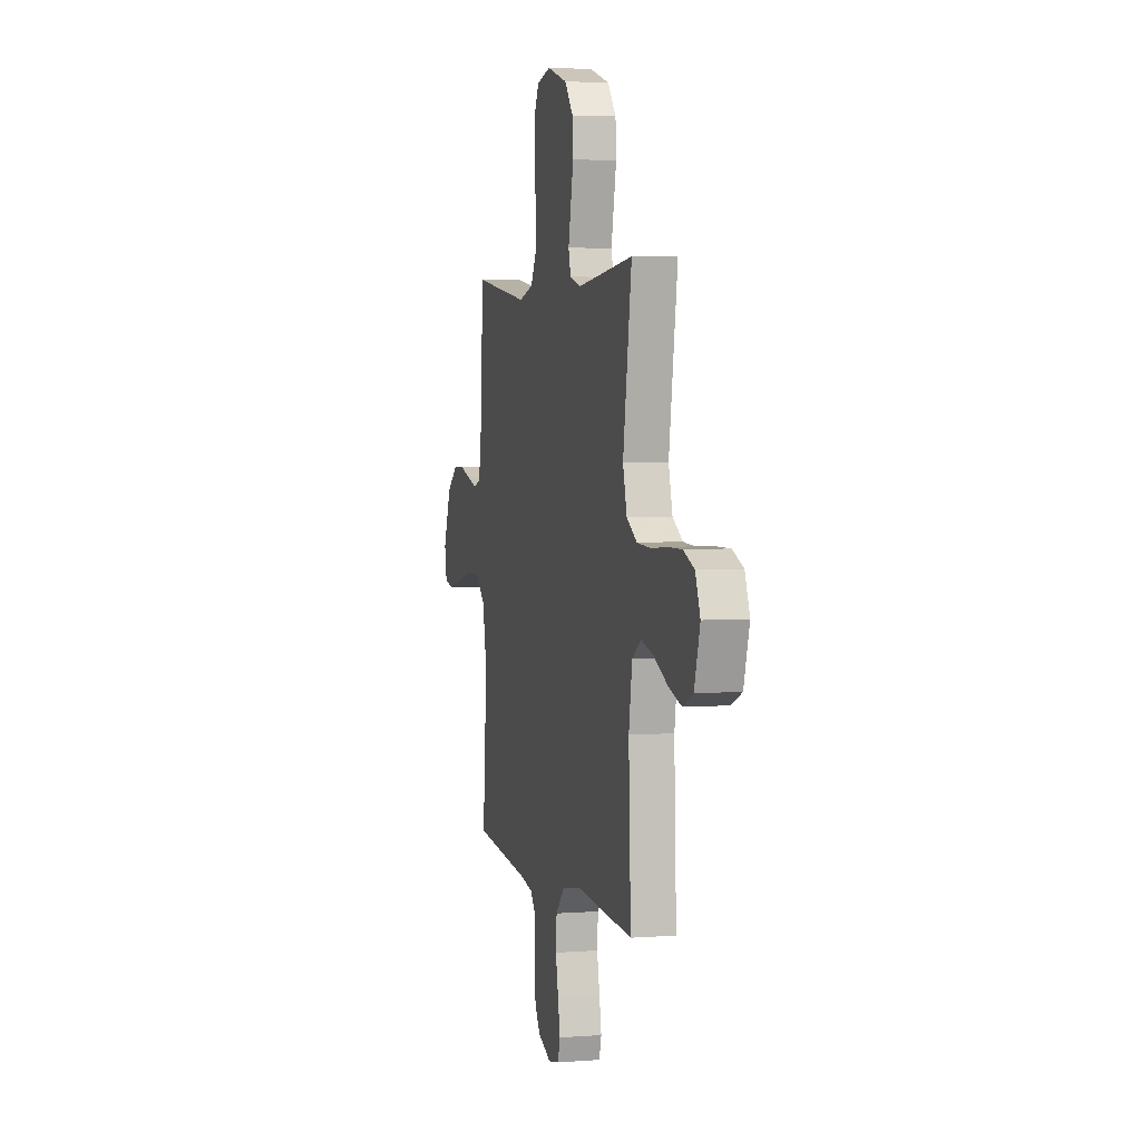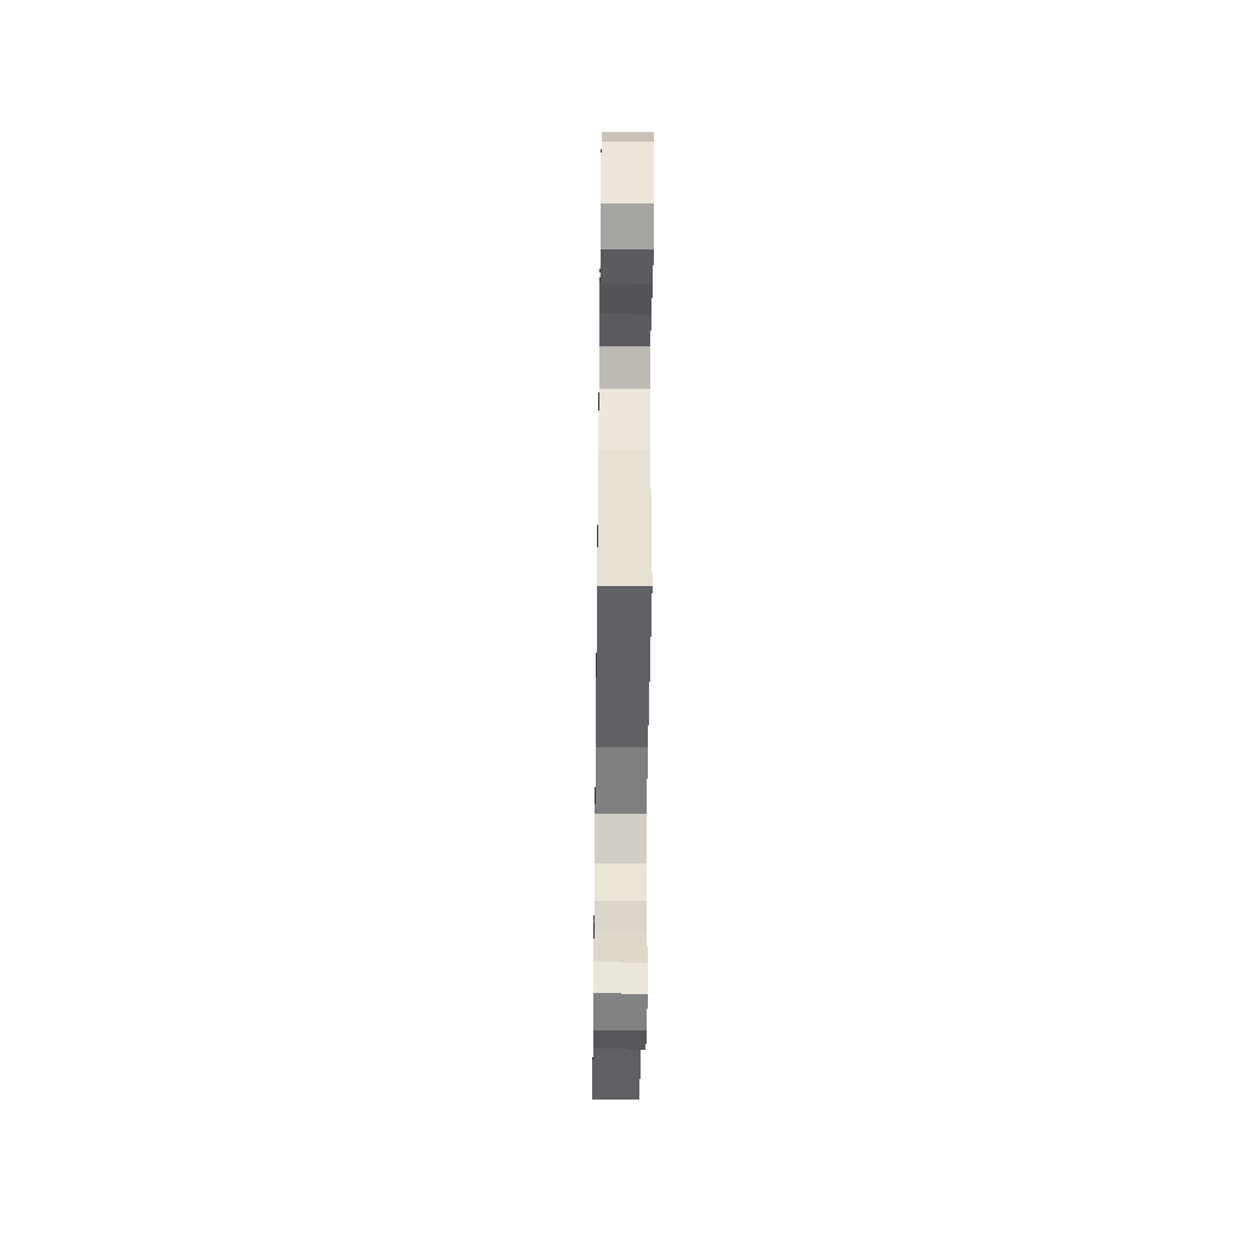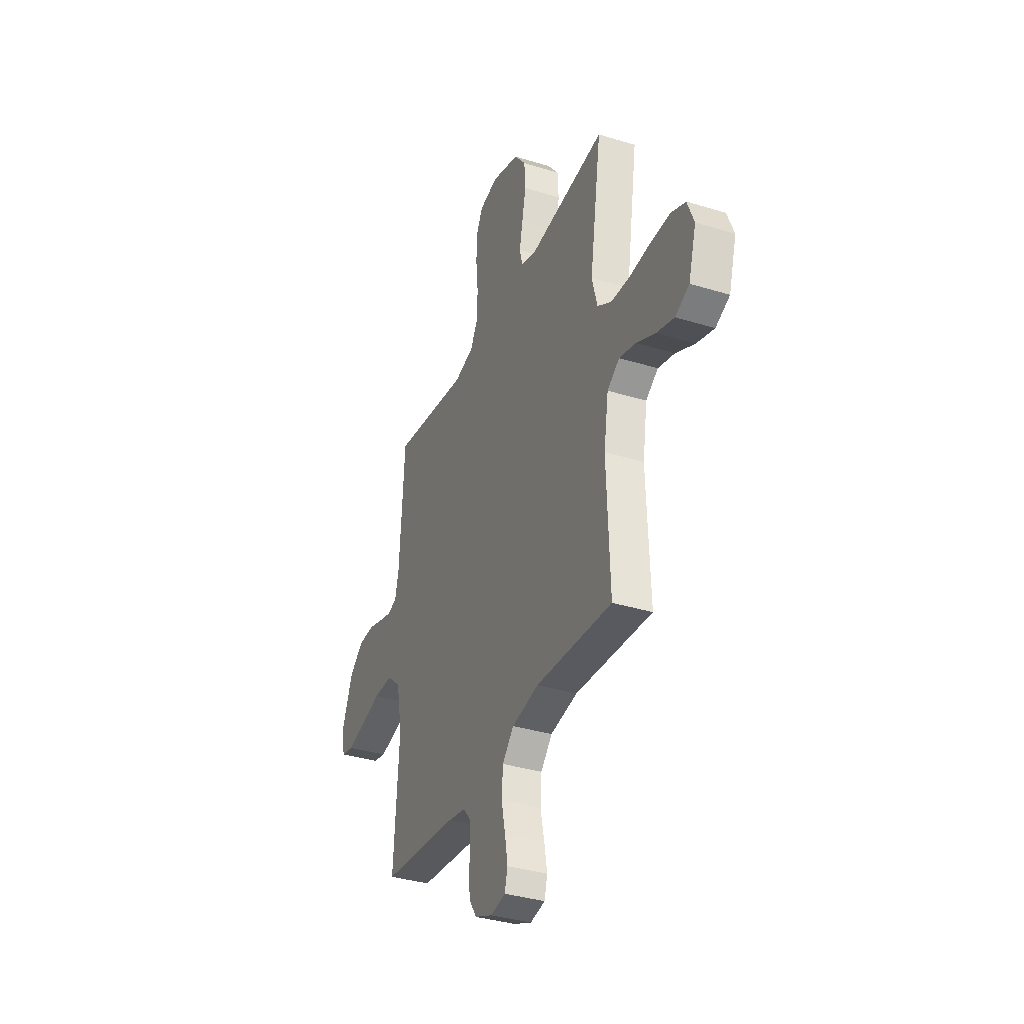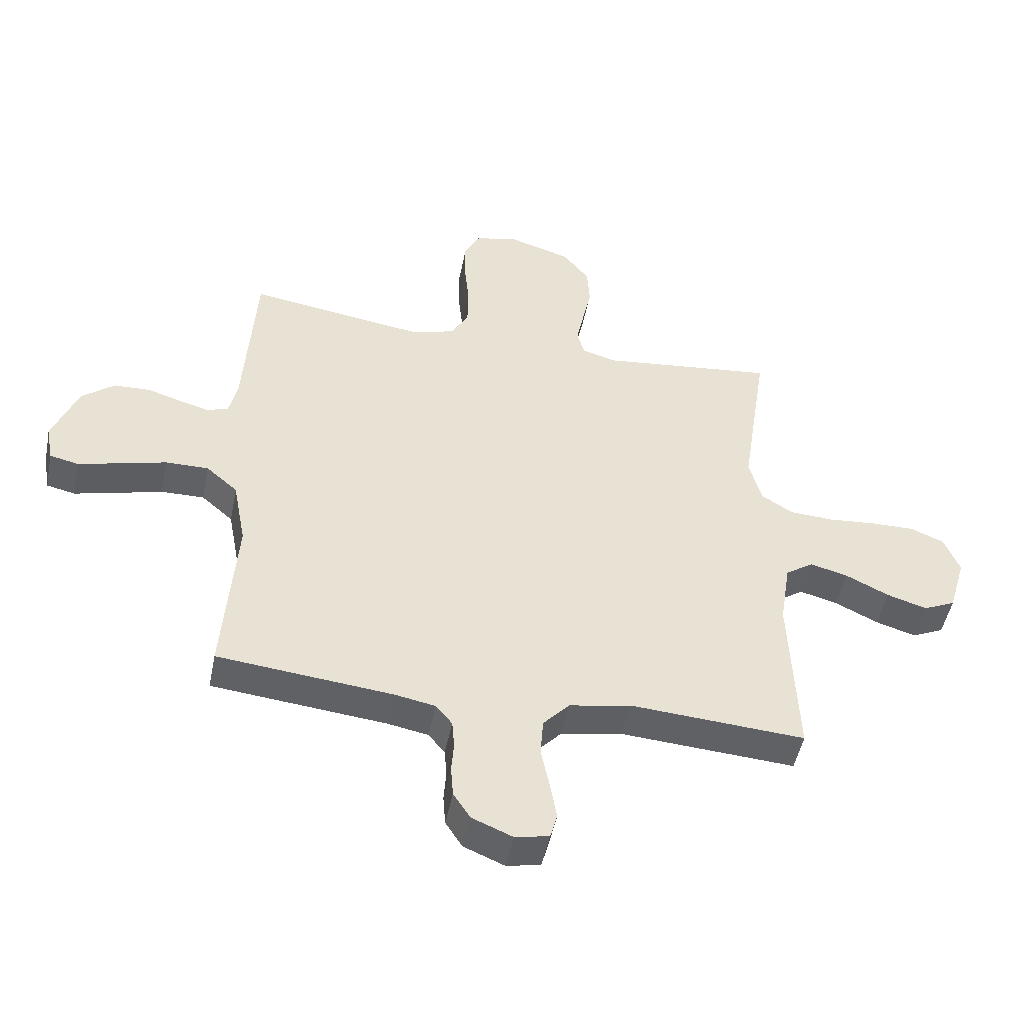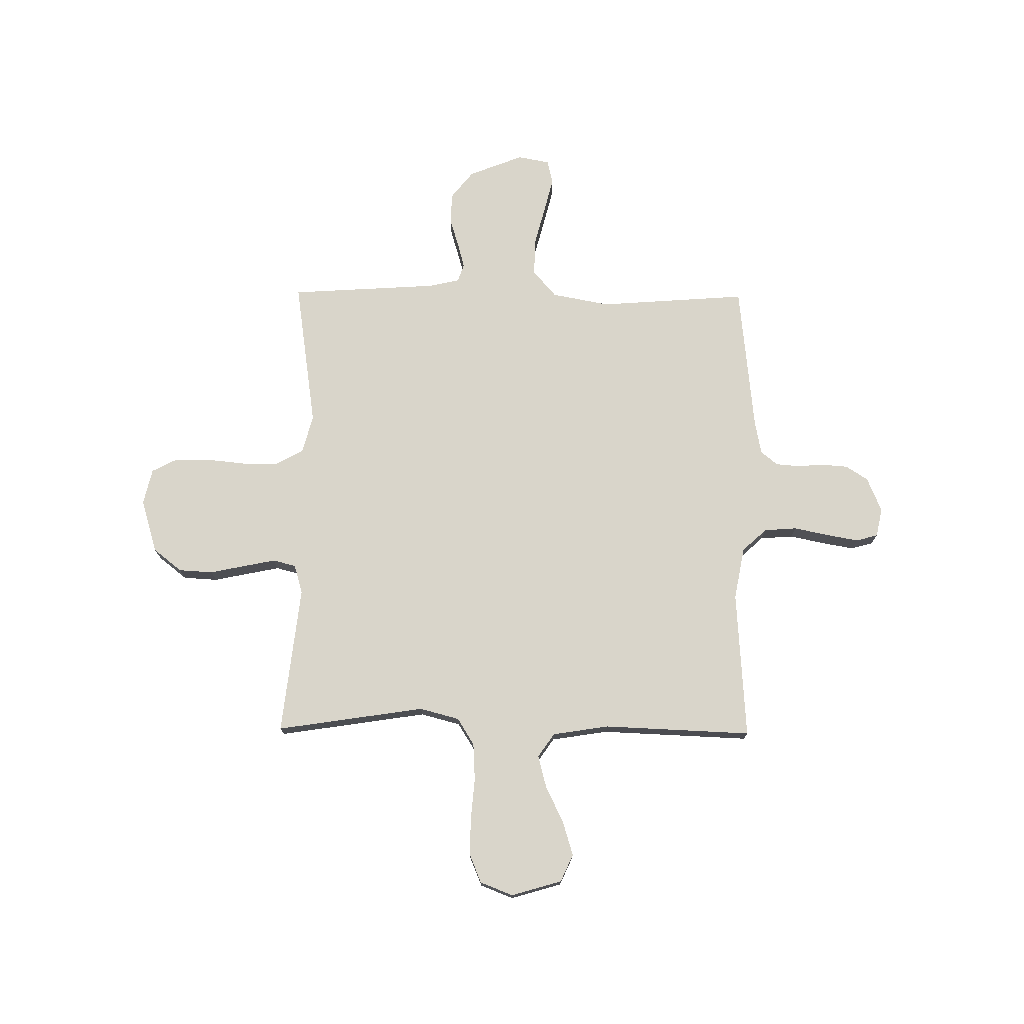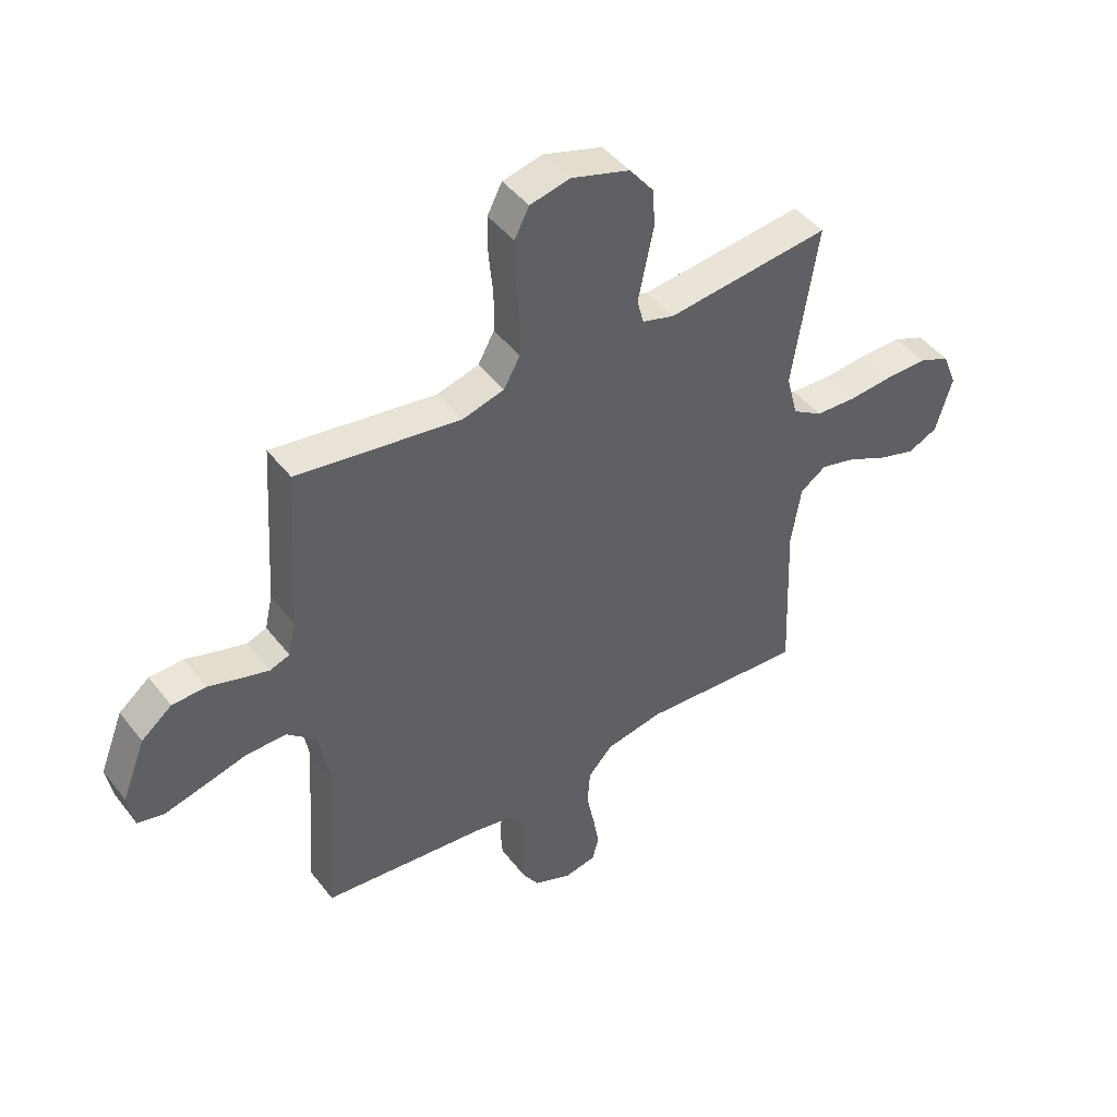
<metadata>
{"format":"obj","ext":"obj","renderer":"f3d","projection":"perspective","resolution":1024,"background":"white","views":[{"elev":4.0,"azim":75.7,"up":"+Z"},{"elev":-49.2,"azim":89.3,"up":"+Z"},{"elev":-35.4,"azim":67.8,"up":"+Z"},{"elev":-48.8,"azim":-11.2,"up":"+Z"},{"elev":74.5,"azim":90.6,"up":"+Y"},{"elev":45.2,"azim":-35.3,"up":"+Z"}]}
</metadata>
<code>
v -0.5 0.07 -0.5
v -0.478 0.07 -0.2
v -0.5 0.07 -0.083
v -0.554 0.07 -0.036
v -0.628 0.07 -0.037
v -0.708 0.07 -0.058
v -0.779 0.07 -0.076
v -0.828 0.07 -0.065
v -0.84 0.07 0
v -0.797 0.07 0.11
v -0.741 0.07 0.155
v -0.679 0.07 0.157
v -0.62 0.07 0.139
v -0.569 0.07 0.125
v -0.533 0.07 0.138
v -0.519 0.07 0.2
v -0.5 0.07 0.5
v -0.2 0.07 0.456
v -0.123 0.07 0.477
v -0.093 0.07 0.531
v -0.092 0.07 0.604
v -0.1 0.07 0.683
v -0.1 0.07 0.755
v -0.073 0.07 0.807
v 0 0.07 0.824
v 0.108 0.07 0.791
v 0.153 0.07 0.734
v 0.157 0.07 0.665
v 0.142 0.07 0.593
v 0.129 0.07 0.529
v 0.141 0.07 0.483
v 0.2 0.07 0.466
v 0.5 0.07 0.5
v 0.454 0.07 0.2
v 0.475 0.07 0.12
v 0.53 0.07 0.086
v 0.605 0.07 0.082
v 0.687 0.07 0.089
v 0.763 0.07 0.09
v 0.821 0.07 0.066
v 0.847 0.07 0
v 0.817 0.07 -0.102
v 0.762 0.07 -0.127
v 0.693 0.07 -0.106
v 0.619 0.07 -0.07
v 0.554 0.07 -0.053
v 0.506 0.07 -0.086
v 0.488 0.07 -0.2
v 0.5 0.07 -0.5
v 0.2 0.07 -0.48
v 0.094 0.07 -0.5
v 0.049 0.07 -0.549
v 0.044 0.07 -0.615
v 0.059 0.07 -0.687
v 0.07 0.07 -0.75
v 0.058 0.07 -0.794
v 0 0.07 -0.806
v -0.07 0.07 -0.777
v -0.099 0.07 -0.732
v -0.103 0.07 -0.679
v -0.099 0.07 -0.625
v -0.103 0.07 -0.578
v -0.131 0.07 -0.544
v -0.2 0.07 -0.531
v -0.5 0 -0.5
v -0.478 0 -0.2
v -0.5 0 -0.083
v -0.554 0 -0.036
v -0.628 0 -0.037
v -0.708 0 -0.058
v -0.779 0 -0.076
v -0.828 0 -0.065
v -0.84 0 0
v -0.797 0 0.11
v -0.741 0 0.155
v -0.679 0 0.157
v -0.62 0 0.139
v -0.569 0 0.125
v -0.533 0 0.138
v -0.519 0 0.2
v -0.5 0 0.5
v -0.2 0 0.456
v -0.123 0 0.477
v -0.093 0 0.531
v -0.092 0 0.604
v -0.1 0 0.683
v -0.1 0 0.755
v -0.073 0 0.807
v 0 0 0.824
v 0.108 0 0.791
v 0.153 0 0.734
v 0.157 0 0.665
v 0.142 0 0.593
v 0.129 0 0.529
v 0.141 0 0.483
v 0.2 0 0.466
v 0.5 0 0.5
v 0.454 0 0.2
v 0.475 0 0.12
v 0.53 0 0.086
v 0.605 0 0.082
v 0.687 0 0.089
v 0.763 0 0.09
v 0.821 0 0.066
v 0.847 0 0
v 0.817 0 -0.102
v 0.762 0 -0.127
v 0.693 0 -0.106
v 0.619 0 -0.07
v 0.554 0 -0.053
v 0.506 0 -0.086
v 0.488 0 -0.2
v 0.5 0 -0.5
v 0.2 0 -0.48
v 0.094 0 -0.5
v 0.049 0 -0.549
v 0.044 0 -0.615
v 0.059 0 -0.687
v 0.07 0 -0.75
v 0.058 0 -0.794
v 0 0 -0.806
v -0.07 0 -0.777
v -0.099 0 -0.732
v -0.103 0 -0.679
v -0.099 0 -0.625
v -0.103 0 -0.578
v -0.131 0 -0.544
v -0.2 0 -0.531
f 59 60 61
f 58 59 61
f 57 58 61
f 56 57 61
f 55 56 61
f 54 55 61
f 53 54 61
f 52 53 61 62
f 51 52 62 63
f 48 49 50
f 47 48 50 51
f 43 44 45
f 42 43 45
f 41 42 45
f 40 41 45
f 39 40 45
f 38 39 45
f 37 38 45
f 36 37 45 46
f 35 36 46 47
f 32 33 34
f 51 63 64
f 47 51 64
f 35 47 64
f 34 35 64
f 32 34 64
f 31 32 64
f 27 28 29
f 26 27 29
f 25 26 29
f 24 25 29
f 23 24 29
f 22 23 29
f 21 22 29
f 16 17 18
f 15 16 18 19
f 11 12 13
f 10 11 13
f 9 10 13
f 8 9 13
f 7 8 13
f 6 7 13
f 5 6 13
f 4 5 13 14
f 3 4 14 15
f 64 1 2
f 31 64 2
f 30 31 2
f 20 21 29 30
f 19 20 30 2
f 2 3 15 19
f 125 124 123
f 125 123 122
f 125 122 121
f 125 121 120
f 125 120 119
f 125 119 118
f 125 118 117
f 126 125 117 116
f 127 126 116 115
f 114 113 112
f 115 114 112 111
f 109 108 107
f 109 107 106
f 109 106 105
f 109 105 104
f 109 104 103
f 109 103 102
f 109 102 101
f 110 109 101 100
f 111 110 100 99
f 98 97 96
f 128 127 115
f 128 115 111
f 128 111 99
f 128 99 98
f 128 98 96
f 128 96 95
f 93 92 91
f 93 91 90
f 93 90 89
f 93 89 88
f 93 88 87
f 93 87 86
f 93 86 85
f 82 81 80
f 83 82 80 79
f 77 76 75
f 77 75 74
f 77 74 73
f 77 73 72
f 77 72 71
f 77 71 70
f 77 70 69
f 78 77 69 68
f 79 78 68 67
f 66 65 128
f 66 128 95
f 66 95 94
f 94 93 85 84
f 66 94 84 83
f 83 79 67 66
f 1 65 66 2
f 2 66 67 3
f 3 67 68 4
f 4 68 69 5
f 5 69 70 6
f 6 70 71 7
f 7 71 72 8
f 8 72 73 9
f 9 73 74 10
f 10 74 75 11
f 11 75 76 12
f 12 76 77 13
f 13 77 78 14
f 14 78 79 15
f 15 79 80 16
f 16 80 81 17
f 17 81 82 18
f 18 82 83 19
f 19 83 84 20
f 20 84 85 21
f 21 85 86 22
f 22 86 87 23
f 23 87 88 24
f 24 88 89 25
f 25 89 90 26
f 26 90 91 27
f 27 91 92 28
f 28 92 93 29
f 29 93 94 30
f 30 94 95 31
f 31 95 96 32
f 32 96 97 33
f 33 97 98 34
f 34 98 99 35
f 35 99 100 36
f 36 100 101 37
f 37 101 102 38
f 38 102 103 39
f 39 103 104 40
f 40 104 105 41
f 41 105 106 42
f 42 106 107 43
f 43 107 108 44
f 44 108 109 45
f 45 109 110 46
f 46 110 111 47
f 47 111 112 48
f 48 112 113 49
f 49 113 114 50
f 50 114 115 51
f 51 115 116 52
f 52 116 117 53
f 53 117 118 54
f 54 118 119 55
f 55 119 120 56
f 56 120 121 57
f 57 121 122 58
f 58 122 123 59
f 59 123 124 60
f 60 124 125 61
f 61 125 126 62
f 62 126 127 63
f 63 127 128 64
f 64 128 65 1

</code>
